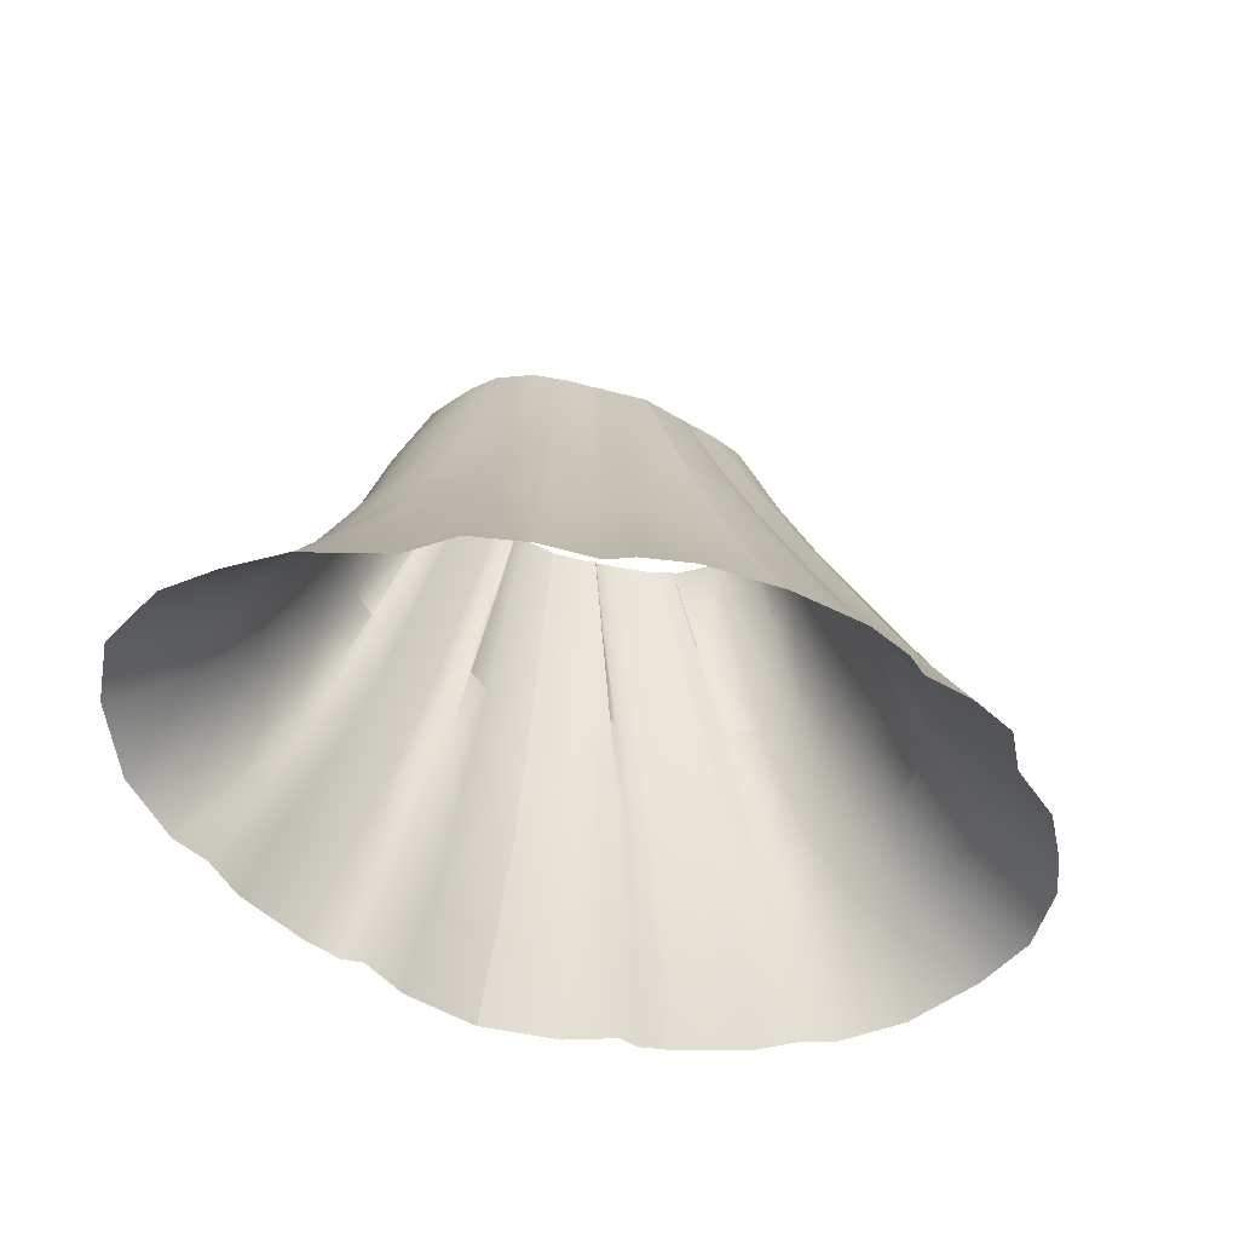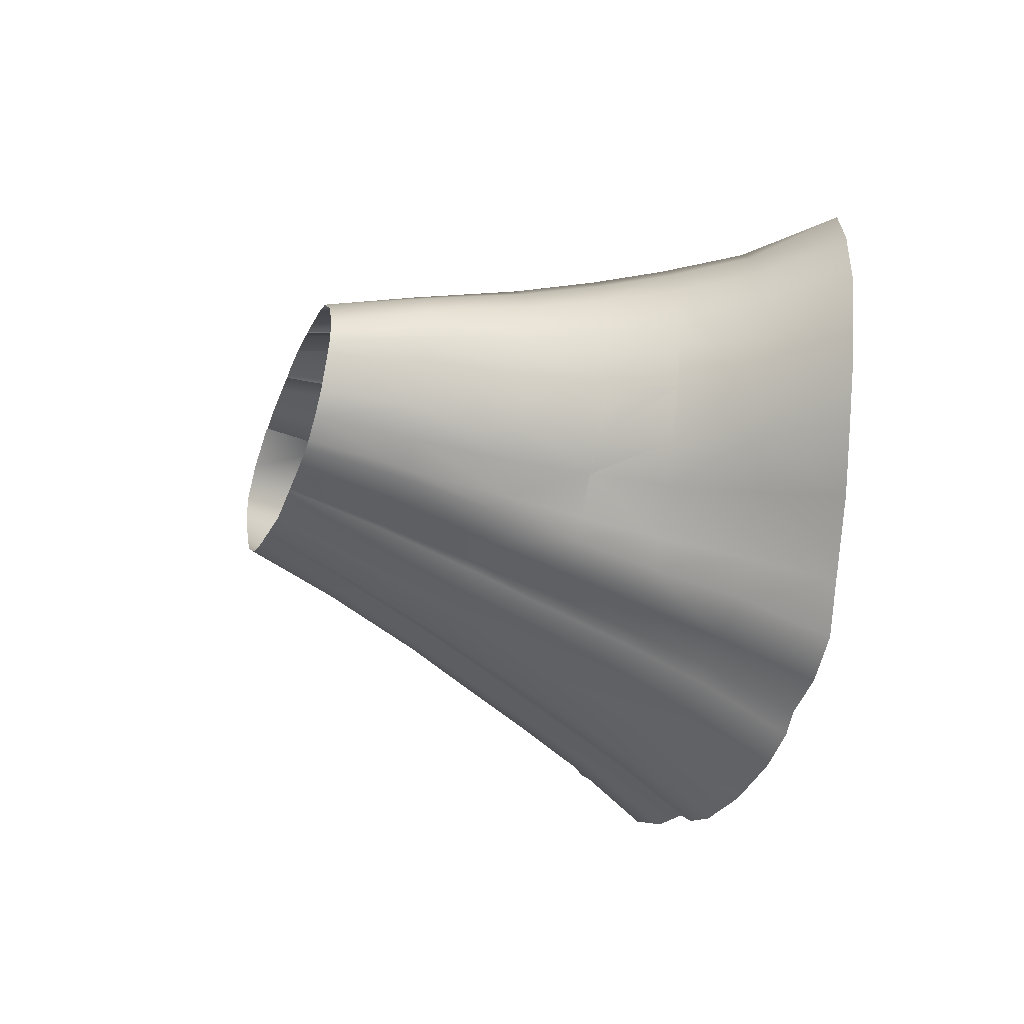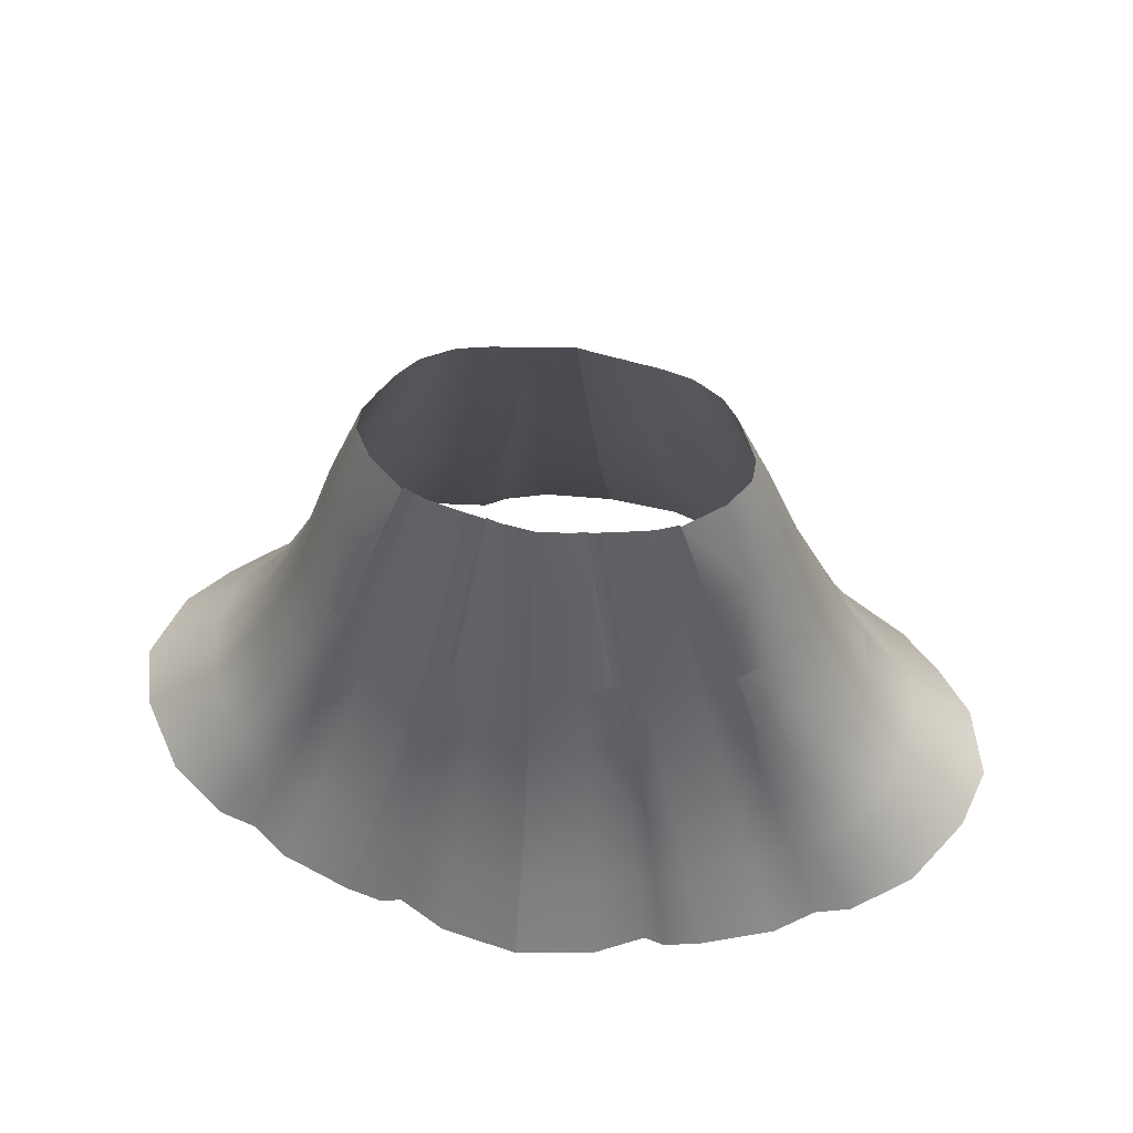
<metadata>
{"format":"obj","ext":"obj","renderer":"f3d","projection":"perspective","resolution":1024,"background":"white","views":[{"elev":-46.5,"azim":154.1,"up":"+Y"},{"elev":-30.6,"azim":-109.3,"up":"+Z"},{"elev":52.1,"azim":10.0,"up":"+Y"}]}
</metadata>
<code>
g
v 0.05276 0.8781 -0.06556
v -0 0.8782 -0.07361
v 0.09665 0.8779 -0.04689
v 0.1229 0.8763 0.01483
v 0.08522 0.8733 0.05511
v 0.04588 0.872 0.06548
v 0 0.8713 0.07249
v 0.1156 0.877 -0.01754
v 0.06593 0.8145 -0.0871
v 0 0.8143 -0.1007
v 0.115 0.8137 -0.06295
v 0.1462 0.8141 0.022
v 0.1065 0.8135 0.06118
v 0.05657 0.8131 0.07587
v 0 0.811 0.08562
v 0.1412 0.8134 -0.02562
v 0.081 0.7463 -0.1145
v 0 0.7462 -0.1299
v 0.1343 0.7462 -0.0786
v 0.1662 0.7471 0.02756
v 0.1284 0.7445 0.06816
v 0.0709 0.7425 0.08653
v 0 0.7415 0.09866
v 0.1641 0.7469 -0.03365
v 0.09156 0.6981 -0.1341
v 0 0.6979 -0.1517
v 0.152 0.7005 -0.08904
v 0.1863 0.7007 0.0313
v 0.1468 0.6931 0.07558
v 0.08281 0.6901 0.09624
v 0 0.6898 0.1106
v 0.1854 0.7021 -0.03908
v 0.1031 0.6475 -0.155
v 0 0.6451 -0.1765
v 0.1713 0.6545 -0.09947
v 0.2083 0.657 0.03342
v 0.1661 0.6473 0.08301
v 0.09525 0.641 0.1062
v 0 0.6391 0.1232
v 0.2076 0.6582 -0.04469
v 0 0.5811 0.1455
v 0 0.5273 0.1701
v 0.1902 0.596 0.09326
v 0.1108 0.5838 0.1234
v 0.2239 0.5462 0.1067
v 0.1254 0.5311 0.1428
v 0.2391 0.612 0.03705
v 0.2929 0.5703 0.03996
v 0.2014 0.6018 -0.1125
v 0.2421 0.614 -0.04926
v 0.2387 0.5576 -0.1264
v 0.2912 0.5726 -0.05377
v 0.1172 0.5938 -0.1779
v 0 0.5924 -0.2037
v 0.1332 0.5351 -0.2073
v 0 0.5318 -0.2382
v 0.03239 0.8781 -0.06869
v 0.03054 0.8717 0.06739
v 0.04034 0.8145 -0.09137
v 0.03963 0.8125 0.07511
v 0.04939 0.7463 -0.119
v 0.05115 0.7422 0.08568
v 0.05644 0.6981 -0.1406
v 0.05969 0.69 0.09446
v 0.06549 0.646 -0.1638
v 0.06795 0.6396 0.1059
v 0.07742 0.5818 0.1244
v 0.08617 0.5285 0.1438
v 0.07353 0.5928 -0.1888
v 0.08208 0.5321 -0.2239
v 0.0218 0.8782 -0.0699
v 0.02239 0.8716 0.06986
v 0.0273 0.8145 -0.09817
v 0.02776 0.8121 0.08347
v 0.03334 0.7463 -0.1272
v 0.03407 0.742 0.09581
v 0.03638 0.6981 -0.1489
v 0.03875 0.6899 0.1069
v 0.04078 0.6451 -0.1734
v 0.0433 0.6394 0.1193
v 0.04851 0.5816 0.1393
v 0.05333 0.528 0.161
v 0.04553 0.5924 -0.1992
v 0.05098 0.5321 -0.2339
v 0.03523 0.8781 -0.06784
v 0.0315 0.8717 0.06816
v 0.04536 0.8145 -0.08958
v 0.04334 0.8126 0.07936
v 0.05742 0.7463 -0.1159
v 0.05744 0.7423 0.0891
v 0.06648 0.6981 -0.136
v 0.06791 0.69 0.09885
v 0.07552 0.646 -0.1584
v 0.078 0.6397 0.1098
v 0.08958 0.5819 0.1275
v 0.1003 0.5286 0.1471
v 0.08557 0.5928 -0.1817
v 0.09713 0.5331 -0.2136
v 0.08098 0.8779 -0.05682
v 0.08385 0.873 0.05412
v 0.09625 0.814 -0.07533
v 0.1029 0.8135 0.05988
v 0.1158 0.7456 -0.09544
v 0.1238 0.7444 0.0665
v 0.1292 0.6986 -0.1094
v 0.1404 0.6928 0.07482
v 0.1457 0.6509 -0.1248
v 0.1555 0.6463 0.08252
v 0.176 0.5931 0.09441
v 0.1996 0.5408 0.1106
v 0.1668 0.5967 -0.1419
v 0.1906 0.5435 -0.1624
v 0.07561 0.878 -0.05995
v 0.06995 0.8727 0.0601
v 0.09018 0.8138 -0.07899
v 0.0875 0.8134 0.06695
v 0.1068 0.7455 -0.1036
v 0.1046 0.7438 0.07452
v 0.1193 0.6994 -0.1223
v 0.1189 0.692 0.08313
v 0.1327 0.65 -0.1419
v 0.1341 0.6442 0.09254
v 0.1538 0.5893 0.1079
v 0.1738 0.5372 0.1281
v 0.1505 0.595 -0.1633
v 0.1678 0.5391 -0.1921
v 0.123 0.8766 -0.001539
v 0.1482 0.8145 -0.001539
v 0.1707 0.7478 -0.001685
v 0.1918 0.7029 -0.001539
v 0.215 0.6594 -0.001539
v 0.2492 0.6165 -0.001539
v 0.3045 0.5753 -0.001539
v 0.1078 0.8773 -0.03247
v 0.1099 0.8751 0.03525
v 0.1297 0.8138 0.04399
v 0.13 0.8135 -0.04684
v 0.1491 0.7458 0.05084
v 0.1512 0.7466 -0.0599
v 0.1706 0.7013 -0.06785
v 0.1687 0.6968 0.05579
v 0.1902 0.6564 -0.07662
v 0.1916 0.6522 0.06022
v 0.2193 0.6038 0.06767
v 0.2628 0.5581 0.08282
v 0.2249 0.6079 -0.08404
v 0.2677 0.5662 -0.08999
v -0.05276 0.8781 -0.06556
v 0 0.8782 -0.07361
v -0.09665 0.8779 -0.04689
v -0.1229 0.8763 0.01483
v -0.08522 0.8733 0.05511
v -0.04588 0.872 0.06548
v -0 0.8713 0.07249
v -0.1156 0.877 -0.01754
v -0.06593 0.8145 -0.0871
v -0 0.8143 -0.1007
v -0.115 0.8137 -0.06295
v -0.1462 0.8141 0.022
v -0.1065 0.8135 0.06118
v -0.05657 0.8131 0.07587
v -0 0.811 0.08562
v -0.1412 0.8134 -0.02562
v -0.081 0.7463 -0.1145
v -0 0.7462 -0.1299
v -0.1343 0.7462 -0.0786
v -0.1662 0.7471 0.02756
v -0.1284 0.7445 0.06816
v -0.0709 0.7425 0.08653
v -0 0.7415 0.09866
v -0.1641 0.7469 -0.03365
v -0.09156 0.6981 -0.1341
v -0 0.6979 -0.1517
v -0.152 0.7005 -0.08904
v -0.1863 0.7007 0.0313
v -0.1468 0.6931 0.07558
v -0.08281 0.6901 0.09624
v -0 0.6898 0.1106
v -0.1854 0.7021 -0.03908
v -0.1031 0.6475 -0.155
v -0 0.6451 -0.1765
v -0.1713 0.6545 -0.09947
v -0.2083 0.657 0.03342
v -0.1661 0.6473 0.08301
v -0.09525 0.641 0.1062
v -0 0.6391 0.1232
v -0.2076 0.6582 -0.04469
v -0 0.5811 0.1455
v -0 0.5273 0.1701
v -0.1902 0.596 0.09326
v -0.1108 0.5838 0.1234
v -0.2239 0.5462 0.1067
v -0.1254 0.5311 0.1428
v -0.2391 0.612 0.03705
v -0.2929 0.5703 0.03996
v -0.2014 0.6018 -0.1125
v -0.2421 0.614 -0.04926
v -0.2387 0.5576 -0.1264
v -0.2912 0.5726 -0.05377
v -0.1172 0.5938 -0.1779
v -0 0.5924 -0.2037
v -0.1332 0.5351 -0.2073
v -0 0.5318 -0.2382
v -0.03239 0.8781 -0.06869
v -0.03054 0.8717 0.06739
v -0.04034 0.8145 -0.09137
v -0.03963 0.8125 0.07511
v -0.04939 0.7463 -0.119
v -0.05115 0.7422 0.08568
v -0.05644 0.6981 -0.1406
v -0.05969 0.69 0.09446
v -0.06549 0.646 -0.1638
v -0.06795 0.6396 0.1059
v -0.07742 0.5818 0.1244
v -0.08617 0.5285 0.1438
v -0.07353 0.5928 -0.1888
v -0.08208 0.5321 -0.2239
v -0.0218 0.8782 -0.0699
v -0.02239 0.8716 0.06986
v -0.0273 0.8145 -0.09817
v -0.02776 0.8121 0.08347
v -0.03334 0.7463 -0.1272
v -0.03407 0.742 0.09581
v -0.03638 0.6981 -0.1489
v -0.03875 0.6899 0.1069
v -0.04078 0.6451 -0.1734
v -0.0433 0.6394 0.1193
v -0.04851 0.5816 0.1393
v -0.05333 0.528 0.161
v -0.04553 0.5924 -0.1992
v -0.05098 0.5321 -0.2339
v -0.03523 0.8781 -0.06784
v -0.0315 0.8717 0.06816
v -0.04536 0.8145 -0.08958
v -0.04334 0.8126 0.07936
v -0.05742 0.7463 -0.1159
v -0.05744 0.7423 0.0891
v -0.06648 0.6981 -0.136
v -0.06791 0.69 0.09885
v -0.07552 0.646 -0.1584
v -0.078 0.6397 0.1098
v -0.08958 0.5819 0.1275
v -0.1003 0.5286 0.1471
v -0.08557 0.5928 -0.1817
v -0.09713 0.5331 -0.2136
v -0.08098 0.8779 -0.05682
v -0.08385 0.873 0.05412
v -0.09625 0.814 -0.07533
v -0.1029 0.8135 0.05988
v -0.1158 0.7456 -0.09544
v -0.1238 0.7444 0.0665
v -0.1292 0.6986 -0.1094
v -0.1404 0.6928 0.07482
v -0.1457 0.6509 -0.1248
v -0.1555 0.6463 0.08252
v -0.176 0.5931 0.09441
v -0.1996 0.5408 0.1106
v -0.1668 0.5967 -0.1419
v -0.1906 0.5435 -0.1624
v -0.07561 0.878 -0.05995
v -0.06995 0.8727 0.0601
v -0.09018 0.8138 -0.07899
v -0.0875 0.8134 0.06695
v -0.1068 0.7455 -0.1036
v -0.1046 0.7438 0.07452
v -0.1193 0.6994 -0.1223
v -0.1189 0.692 0.08313
v -0.1327 0.65 -0.1419
v -0.1341 0.6442 0.09254
v -0.1538 0.5893 0.1079
v -0.1738 0.5372 0.1281
v -0.1505 0.595 -0.1633
v -0.1678 0.5391 -0.1921
v -0.123 0.8766 -0.001539
v -0.1482 0.8145 -0.001539
v -0.1707 0.7478 -0.001685
v -0.1918 0.7029 -0.001539
v -0.215 0.6594 -0.001539
v -0.2492 0.6165 -0.001539
v -0.3045 0.5753 -0.001539
v -0.1078 0.8773 -0.03247
v -0.1099 0.8751 0.03525
v -0.1297 0.8138 0.04399
v -0.13 0.8135 -0.04684
v -0.1491 0.7458 0.05084
v -0.1512 0.7466 -0.0599
v -0.1706 0.7013 -0.06785
v -0.1687 0.6968 0.05579
v -0.1902 0.6564 -0.07662
v -0.1916 0.6522 0.06022
v -0.2193 0.6038 0.06767
v -0.2628 0.5581 0.08282
v -0.2249 0.6079 -0.08404
v -0.2677 0.5662 -0.08999
g skirt
f 73 10 2 71
f 71 57 59 73
f 72 7 15 74
f 74 60 58 72
f 75 18 10 73
f 73 59 61 75
f 74 15 23 76
f 76 62 60 74
f 77 26 18 75
f 75 61 63 77
f 76 23 31 78
f 78 64 62 76
f 79 34 26 77
f 77 63 65 79
f 78 31 39 80
f 80 66 64 78
f 80 39 41 81
f 81 67 66 80
f 81 41 42 82
f 82 68 67 81
f 83 54 34 79
f 79 65 69 83
f 84 56 54 83
f 83 69 70 84
f 71 2 10 73
f 73 59 57 71
f 74 15 7 72
f 72 58 60 74
f 73 10 18 75
f 75 61 59 73
f 76 23 15 74
f 74 60 62 76
f 75 18 26 77
f 77 63 61 75
f 78 31 23 76
f 76 62 64 78
f 77 26 34 79
f 79 65 63 77
f 80 39 31 78
f 78 64 66 80
f 81 41 39 80
f 80 66 67 81
f 82 42 41 81
f 81 67 68 82
f 79 34 54 83
f 83 69 65 79
f 83 54 56 84
f 84 70 69 83
f 85 1 9 87
f 87 59 57 85
f 88 14 6 86
f 86 58 60 88
f 87 9 17 89
f 89 61 59 87
f 90 22 14 88
f 88 60 62 90
f 89 17 25 91
f 91 63 61 89
f 92 30 22 90
f 90 62 64 92
f 91 25 33 93
f 93 65 63 91
f 94 38 30 92
f 92 64 66 94
f 95 44 38 94
f 94 66 67 95
f 96 46 44 95
f 95 67 68 96
f 93 33 53 97
f 97 69 65 93
f 97 53 55 98
f 98 70 69 97
f 87 9 1 85
f 85 57 59 87
f 86 6 14 88
f 88 60 58 86
f 89 17 9 87
f 87 59 61 89
f 88 14 22 90
f 90 62 60 88
f 91 25 17 89
f 89 61 63 91
f 90 22 30 92
f 92 64 62 90
f 93 33 25 91
f 91 63 65 93
f 92 30 38 94
f 94 66 64 92
f 94 38 44 95
f 95 67 66 94
f 95 44 46 96
f 96 68 67 95
f 97 53 33 93
f 93 65 69 97
f 98 55 53 97
f 97 69 70 98
f 99 3 11 101
f 102 13 5 100
f 101 11 19 103
f 104 21 13 102
f 103 19 27 105
f 106 29 21 104
f 105 27 35 107
f 108 37 29 106
f 109 43 37 108
f 110 45 43 109
f 107 35 49 111
f 111 49 51 112
f 101 11 3 99
f 100 5 13 102
f 103 19 11 101
f 102 13 21 104
f 105 27 19 103
f 104 21 29 106
f 107 35 27 105
f 106 29 37 108
f 108 37 43 109
f 109 43 45 110
f 111 49 35 107
f 112 51 49 111
f 115 9 1 113
f 113 99 101 115
f 114 6 14 116
f 116 102 100 114
f 117 17 9 115
f 115 101 103 117
f 116 14 22 118
f 118 104 102 116
f 119 25 17 117
f 117 103 105 119
f 118 22 30 120
f 120 106 104 118
f 121 33 25 119
f 119 105 107 121
f 120 30 38 122
f 122 108 106 120
f 122 38 44 123
f 123 109 108 122
f 123 44 46 124
f 124 110 109 123
f 125 53 33 121
f 121 107 111 125
f 126 55 53 125
f 125 111 112 126
f 113 1 9 115
f 115 101 99 113
f 116 14 6 114
f 114 100 102 116
f 115 9 17 117
f 117 103 101 115
f 118 22 14 116
f 116 102 104 118
f 117 17 25 119
f 119 105 103 117
f 120 30 22 118
f 118 104 106 120
f 119 25 33 121
f 121 107 105 119
f 122 38 30 120
f 120 106 108 122
f 123 44 38 122
f 122 108 109 123
f 124 46 44 123
f 123 109 110 124
f 121 33 53 125
f 125 111 107 121
f 125 53 55 126
f 126 112 111 125
f 127 4 12 128
f 128 16 8 127
f 128 12 20 129
f 129 24 16 128
f 129 20 28 130
f 130 32 24 129
f 130 28 36 131
f 131 40 32 130
f 131 36 47 132
f 132 50 40 131
f 132 47 48 133
f 133 52 50 132
f 127 8 16 128
f 128 12 4 127
f 128 16 24 129
f 129 20 12 128
f 129 24 32 130
f 130 28 20 129
f 130 32 40 131
f 131 36 28 130
f 131 40 50 132
f 132 47 36 131
f 132 50 52 133
f 133 48 47 132
f 135 5 13 136
f 137 11 3 134
f 136 13 5 135
f 134 3 11 137
f 139 24 32 140
f 140 32 24 139
f 144 47 36 143
f 143 36 47 144
f 144 43 45 145
f 147 51 49 146
f 145 45 43 144
f 146 49 51 147
f 136 12 4 135
f 13 21 138 136
f 135 4 12 136
f 136 138 21 13
f 21 29 141 138
f 138 141 29 21
f 138 20 12 136
f 136 12 20 138
f 29 37 143 141
f 141 143 37 29
f 141 28 20 138
f 138 20 28 141
f 143 36 28 141
f 141 28 36 143
f 145 48 47 144
f 144 47 48 145
f 144 143 37 43
f 43 37 143 144
f 134 8 16 137
f 137 139 19 11
f 137 16 8 134
f 11 19 139 137
f 139 140 27 19
f 19 27 140 139
f 137 16 24 139
f 139 24 16 137
f 50 52 147 146
f 146 147 52 50
f 140 32 40 142
f 142 35 27 140
f 142 40 50 146
f 146 49 35 142
f 142 27 35
f 40 27 142
f 140 27 40
f 40 32 140
f 146 35 49
f 146 142 35
f 50 142 146
f 50 40 142
f 220 218 149 157
f 218 220 206 204
f 219 221 162 154
f 221 219 205 207
f 222 220 157 165
f 220 222 208 206
f 221 223 170 162
f 223 221 207 209
f 224 222 165 173
f 222 224 210 208
f 223 225 178 170
f 225 223 209 211
f 226 224 173 181
f 224 226 212 210
f 225 227 186 178
f 227 225 211 213
f 227 228 188 186
f 228 227 213 214
f 228 229 189 188
f 229 228 214 215
f 230 226 181 201
f 226 230 216 212
f 231 230 201 203
f 230 231 217 216
f 218 220 157 149
f 220 218 204 206
f 221 219 154 162
f 219 221 207 205
f 220 222 165 157
f 222 220 206 208
f 223 221 162 170
f 221 223 209 207
f 222 224 173 165
f 224 222 208 210
f 225 223 170 178
f 223 225 211 209
f 224 226 181 173
f 226 224 210 212
f 227 225 178 186
f 225 227 213 211
f 228 227 186 188
f 227 228 214 213
f 229 228 188 189
f 228 229 215 214
f 226 230 201 181
f 230 226 212 216
f 230 231 203 201
f 231 230 216 217
f 232 234 156 148
f 234 232 204 206
f 235 233 153 161
f 233 235 207 205
f 234 236 164 156
f 236 234 206 208
f 237 235 161 169
f 235 237 209 207
f 236 238 172 164
f 238 236 208 210
f 239 237 169 177
f 237 239 211 209
f 238 240 180 172
f 240 238 210 212
f 241 239 177 185
f 239 241 213 211
f 242 241 185 191
f 241 242 214 213
f 243 242 191 193
f 242 243 215 214
f 240 244 200 180
f 244 240 212 216
f 244 245 202 200
f 245 244 216 217
f 234 232 148 156
f 232 234 206 204
f 233 235 161 153
f 235 233 205 207
f 236 234 156 164
f 234 236 208 206
f 235 237 169 161
f 237 235 207 209
f 238 236 164 172
f 236 238 210 208
f 237 239 177 169
f 239 237 209 211
f 240 238 172 180
f 238 240 212 210
f 239 241 185 177
f 241 239 211 213
f 241 242 191 185
f 242 241 213 214
f 242 243 193 191
f 243 242 214 215
f 244 240 180 200
f 240 244 216 212
f 245 244 200 202
f 244 245 217 216
f 246 248 158 150
f 249 247 152 160
f 248 250 166 158
f 251 249 160 168
f 250 252 174 166
f 253 251 168 176
f 252 254 182 174
f 255 253 176 184
f 256 255 184 190
f 257 256 190 192
f 254 258 196 182
f 258 259 198 196
f 248 246 150 158
f 247 249 160 152
f 250 248 158 166
f 249 251 168 160
f 252 250 166 174
f 251 253 176 168
f 254 252 174 182
f 253 255 184 176
f 255 256 190 184
f 256 257 192 190
f 258 254 182 196
f 259 258 196 198
f 262 260 148 156
f 260 262 248 246
f 261 263 161 153
f 263 261 247 249
f 264 262 156 164
f 262 264 250 248
f 263 265 169 161
f 265 263 249 251
f 266 264 164 172
f 264 266 252 250
f 265 267 177 169
f 267 265 251 253
f 268 266 172 180
f 266 268 254 252
f 267 269 185 177
f 269 267 253 255
f 269 270 191 185
f 270 269 255 256
f 270 271 193 191
f 271 270 256 257
f 272 268 180 200
f 268 272 258 254
f 273 272 200 202
f 272 273 259 258
f 260 262 156 148
f 262 260 246 248
f 263 261 153 161
f 261 263 249 247
f 262 264 164 156
f 264 262 248 250
f 265 263 161 169
f 263 265 251 249
f 264 266 172 164
f 266 264 250 252
f 267 265 169 177
f 265 267 253 251
f 266 268 180 172
f 268 266 252 254
f 269 267 177 185
f 267 269 255 253
f 270 269 185 191
f 269 270 256 255
f 271 270 191 193
f 270 271 257 256
f 268 272 200 180
f 272 268 254 258
f 272 273 202 200
f 273 272 258 259
f 274 275 159 151
f 275 274 155 163
f 275 276 167 159
f 276 275 163 171
f 276 277 175 167
f 277 276 171 179
f 277 278 183 175
f 278 277 179 187
f 278 279 194 183
f 279 278 187 197
f 279 280 195 194
f 280 279 197 199
f 274 275 163 155
f 275 274 151 159
f 275 276 171 163
f 276 275 159 167
f 276 277 179 171
f 277 276 167 175
f 277 278 187 179
f 278 277 175 183
f 278 279 197 187
f 279 278 183 194
f 279 280 199 197
f 280 279 194 195
f 282 283 160 152
f 284 281 150 158
f 283 282 152 160
f 281 284 158 150
f 286 287 179 171
f 287 286 171 179
f 291 290 183 194
f 290 291 194 183
f 291 292 192 190
f 294 293 196 198
f 292 291 190 192
f 293 294 198 196
f 283 282 151 159
f 160 283 285 168
f 282 283 159 151
f 283 160 168 285
f 168 285 288 176
f 285 168 176 288
f 285 283 159 167
f 283 285 167 159
f 176 288 290 184
f 288 176 184 290
f 288 285 167 175
f 285 288 175 167
f 290 288 175 183
f 288 290 183 175
f 292 291 194 195
f 291 292 195 194
f 291 190 184 290
f 190 291 290 184
f 281 284 163 155
f 284 158 166 286
f 284 281 155 163
f 158 284 286 166
f 286 166 174 287
f 166 286 287 174
f 284 286 171 163
f 286 284 163 171
f 197 293 294 199
f 293 197 199 294
f 287 289 187 179
f 289 287 174 182
f 289 293 197 187
f 293 289 182 196
f 289 182 174
f 187 289 174
f 287 187 174
f 187 287 179
f 293 196 182
f 293 182 289
f 197 293 289
f 197 289 187

</code>
